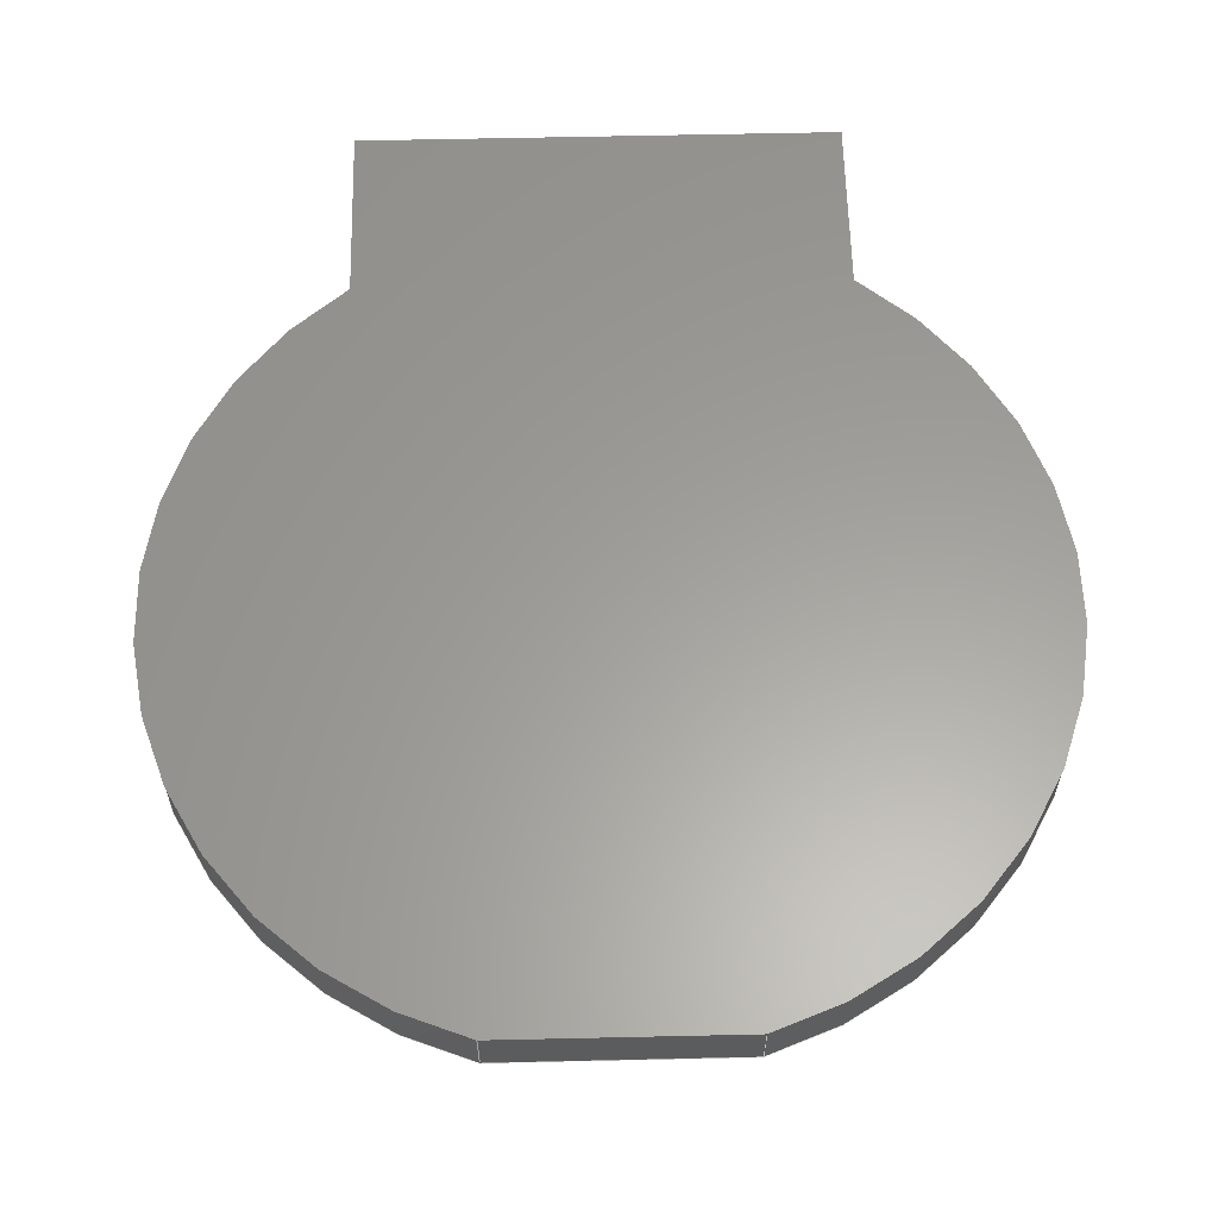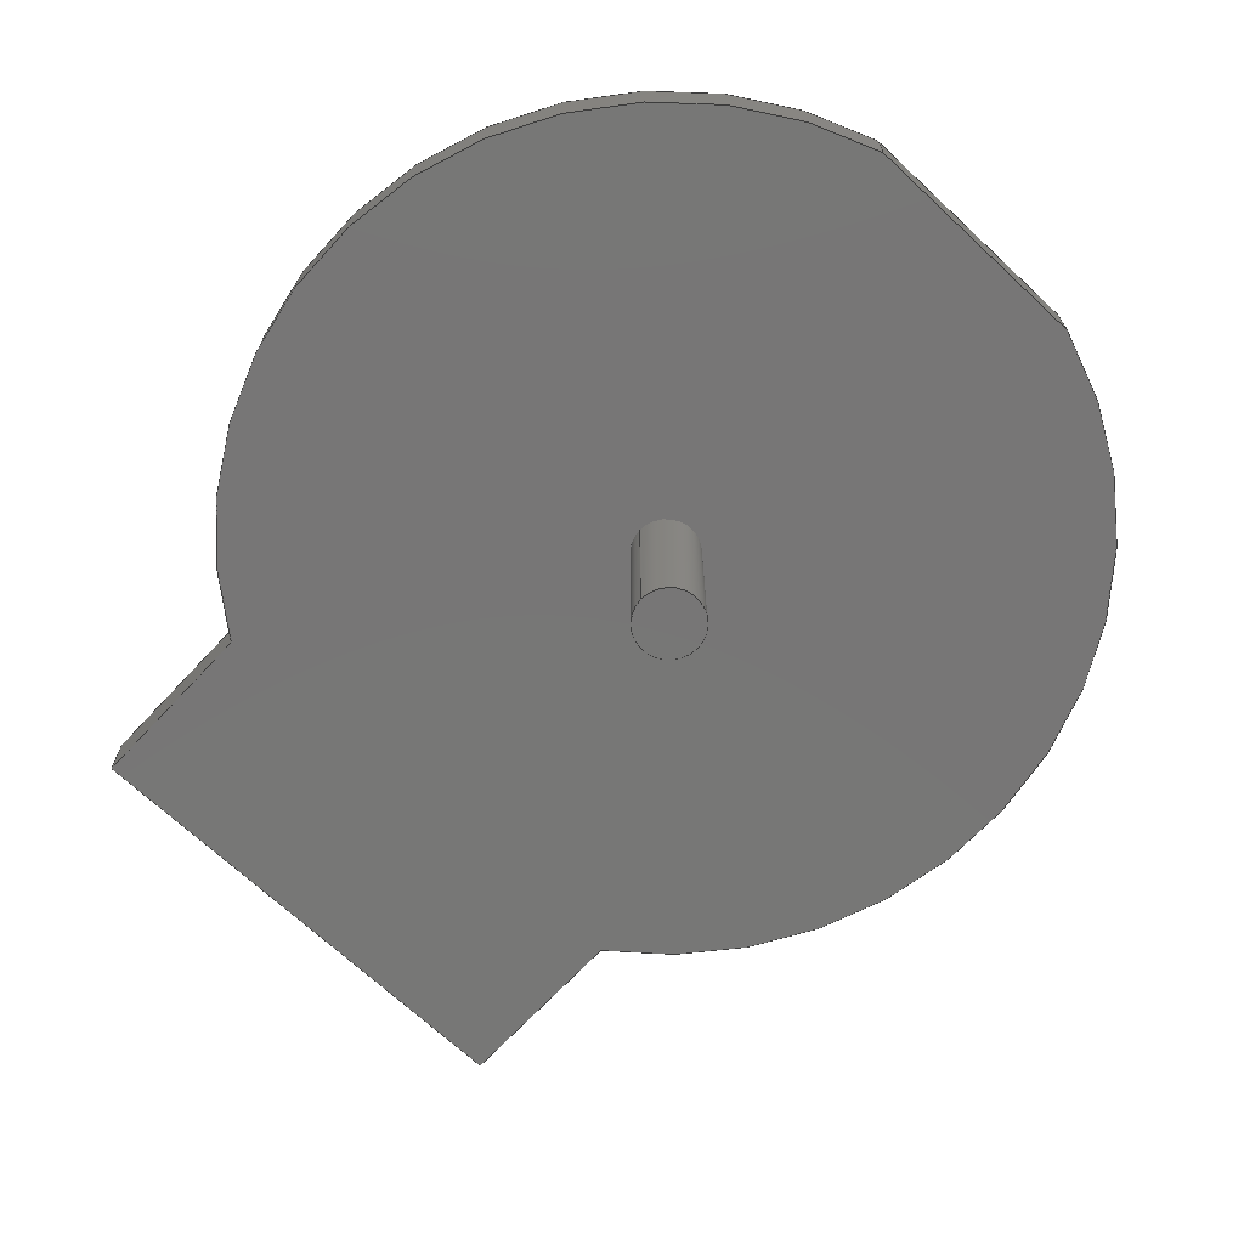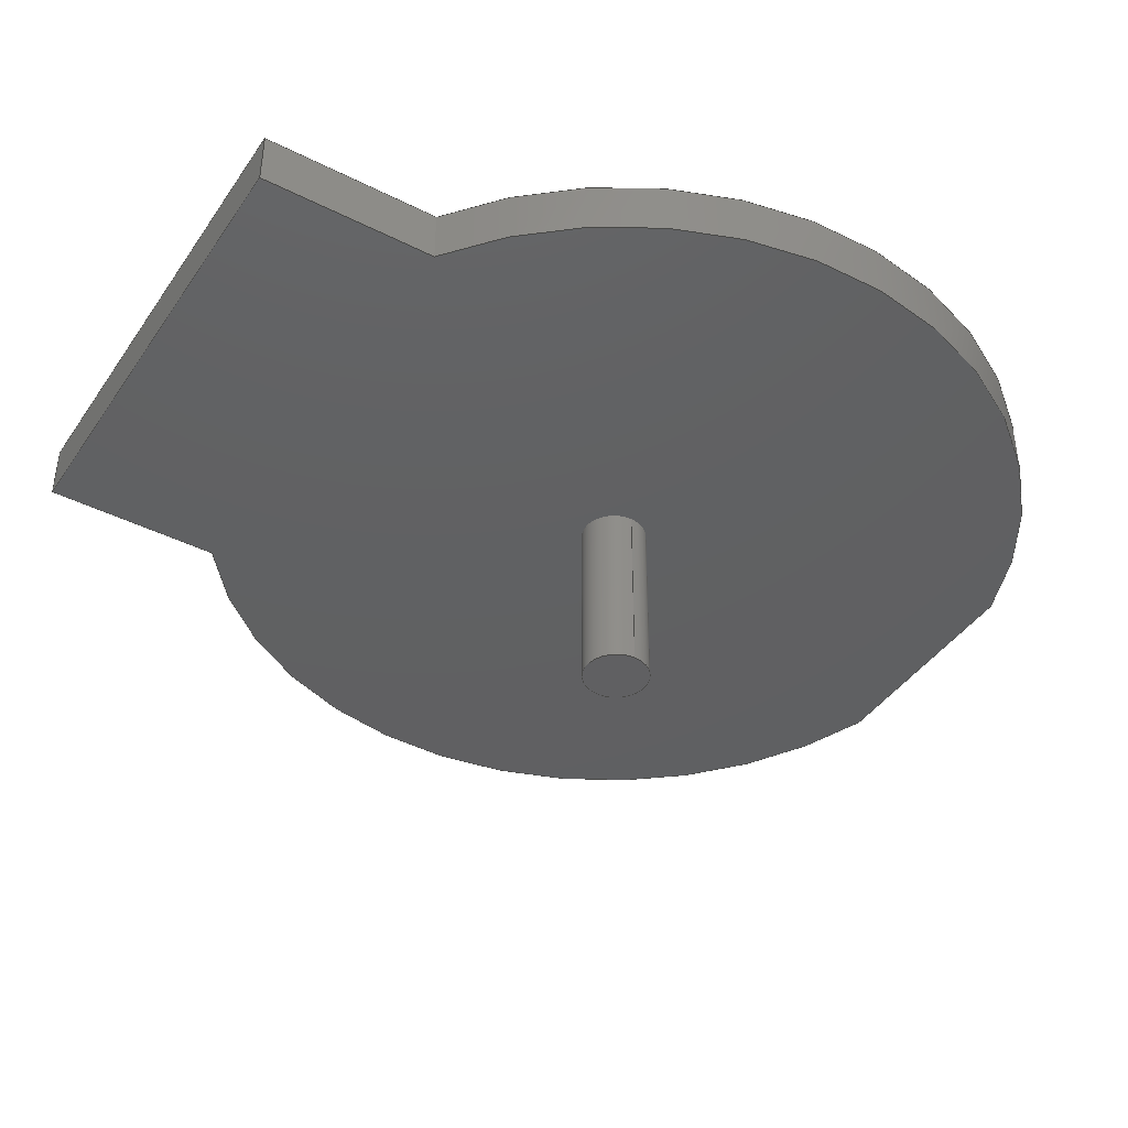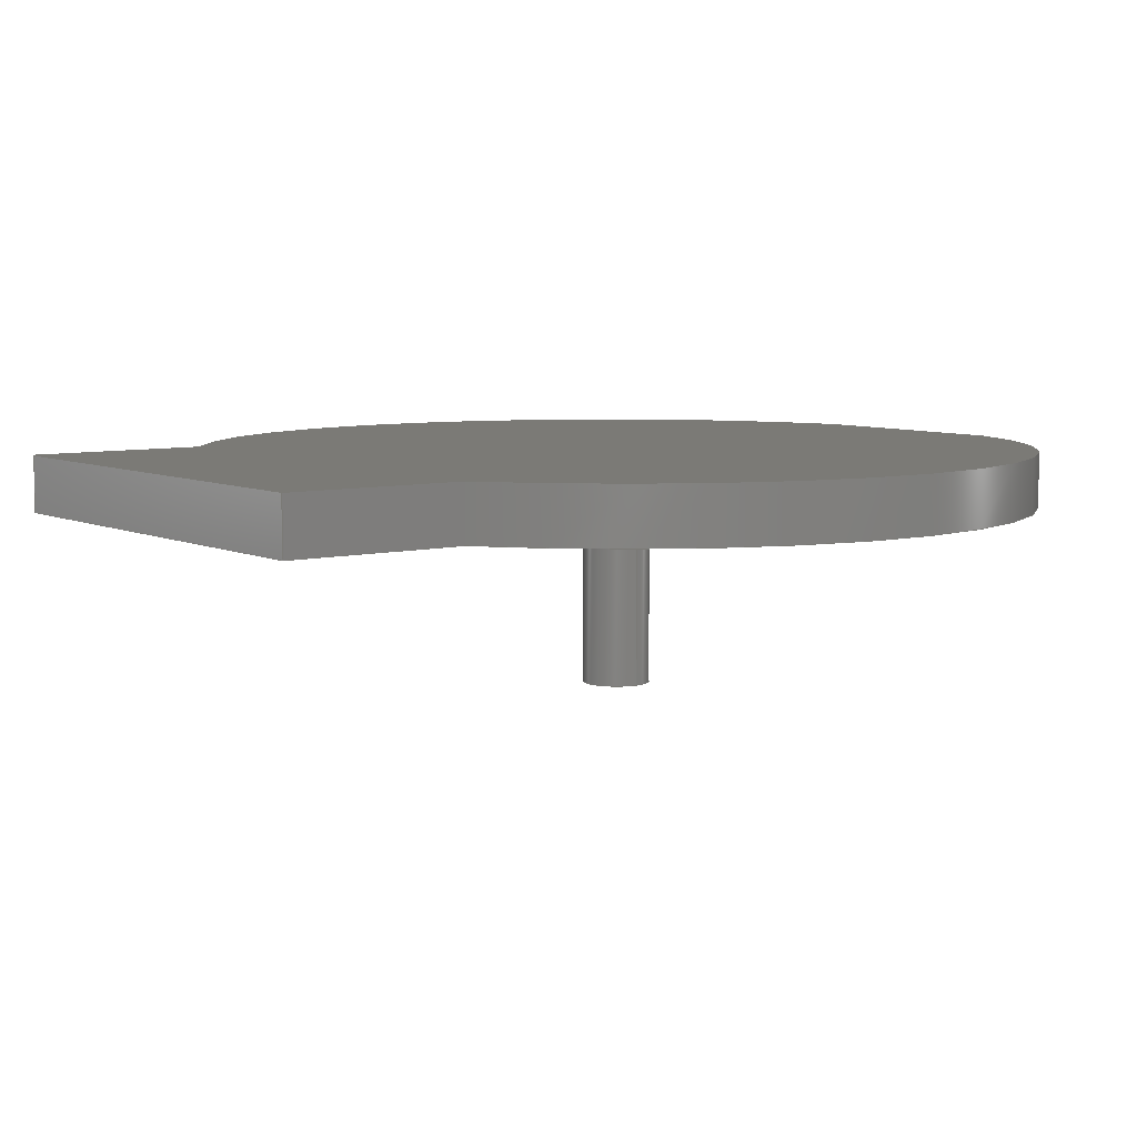
<metadata>
{"format":"step","ext":"step","renderer":"f3d","projection":"perspective","resolution":1024,"background":"white","views":[{"elev":60.9,"azim":178.7,"up":"+Z"},{"elev":-69.2,"azim":136.9,"up":"+Z"},{"elev":-41.7,"azim":58.6,"up":"+Z"},{"elev":7.1,"azim":53.6,"up":"+Z"}]}
</metadata>
<code>
ISO-10303-21;
DATA;
#1=MECHANICAL_DESIGN_GEOMETRIC_PRESENTATION_REPRESENTATION('',(#150,#151,
#152),#297);
#2=SHAPE_REPRESENTATION_RELATIONSHIP('SRR','None',#304,#3);
#3=ADVANCED_BREP_SHAPE_REPRESENTATION('',(#4),#296);
#4=MANIFOLD_SOLID_BREP('Solid1',#163);
#5=FACE_BOUND('',#32,.T.);
#6=PLANE('',#186);
#7=PLANE('',#187);
#8=PLANE('',#191);
#9=PLANE('',#192);
#10=PLANE('',#193);
#11=PLANE('',#197);
#12=PLANE('',#198);
#13=FACE_OUTER_BOUND('',#23,.T.);
#14=FACE_OUTER_BOUND('',#24,.T.);
#15=FACE_OUTER_BOUND('',#25,.T.);
#16=FACE_OUTER_BOUND('',#26,.T.);
#17=FACE_OUTER_BOUND('',#27,.T.);
#18=FACE_OUTER_BOUND('',#28,.T.);
#19=FACE_OUTER_BOUND('',#29,.T.);
#20=FACE_OUTER_BOUND('',#30,.T.);
#21=FACE_OUTER_BOUND('',#31,.T.);
#22=FACE_OUTER_BOUND('',#33,.T.);
#23=EDGE_LOOP('',(#105,#106,#107,#108));
#24=EDGE_LOOP('',(#109));
#25=EDGE_LOOP('',(#110,#111,#112,#113));
#26=EDGE_LOOP('',(#114,#115,#116,#117));
#27=EDGE_LOOP('',(#118,#119,#120,#121));
#28=EDGE_LOOP('',(#122,#123,#124,#125));
#29=EDGE_LOOP('',(#126,#127,#128,#129));
#30=EDGE_LOOP('',(#130,#131,#132,#133));
#31=EDGE_LOOP('',(#134,#135,#136,#137,#138,#139));
#32=EDGE_LOOP('',(#140));
#33=EDGE_LOOP('',(#141,#142,#143,#144,#145,#146));
#34=LINE('',#253,#49);
#35=LINE('',#259,#50);
#36=LINE('',#261,#51);
#37=LINE('',#263,#52);
#38=LINE('',#264,#53);
#39=LINE('',#270,#54);
#40=LINE('',#273,#55);
#41=LINE('',#275,#56);
#42=LINE('',#276,#57);
#43=LINE('',#279,#58);
#44=LINE('',#281,#59);
#45=LINE('',#282,#60);
#46=LINE('',#285,#61);
#47=LINE('',#287,#62);
#48=LINE('',#288,#63);
#49=VECTOR('',#205,1);
#50=VECTOR('',#212,10);
#51=VECTOR('',#213,10);
#52=VECTOR('',#214,10);
#53=VECTOR('',#215,10);
#54=VECTOR('',#222,10);
#55=VECTOR('',#225,10);
#56=VECTOR('',#226,10);
#57=VECTOR('',#227,10);
#58=VECTOR('',#230,10);
#59=VECTOR('',#231,10);
#60=VECTOR('',#232,10);
#61=VECTOR('',#235,10);
#62=VECTOR('',#236,10);
#63=VECTOR('',#237,10);
#64=CIRCLE('',#184,1);
#65=CIRCLE('',#185,1);
#66=CIRCLE('',#189,12.5);
#67=CIRCLE('',#190,12.5);
#68=CIRCLE('',#195,12.5);
#69=CIRCLE('',#196,12.5);
#70=VERTEX_POINT('',#250);
#71=VERTEX_POINT('',#252);
#72=VERTEX_POINT('',#257);
#73=VERTEX_POINT('',#258);
#74=VERTEX_POINT('',#260);
#75=VERTEX_POINT('',#262);
#76=VERTEX_POINT('',#266);
#77=VERTEX_POINT('',#268);
#78=VERTEX_POINT('',#272);
#79=VERTEX_POINT('',#274);
#80=VERTEX_POINT('',#278);
#81=VERTEX_POINT('',#280);
#82=VERTEX_POINT('',#284);
#83=VERTEX_POINT('',#286);
#84=EDGE_CURVE('',#70,#70,#64,.T.);
#85=EDGE_CURVE('',#70,#71,#34,.T.);
#86=EDGE_CURVE('',#71,#71,#65,.T.);
#87=EDGE_CURVE('',#72,#73,#35,.T.);
#88=EDGE_CURVE('',#72,#74,#36,.T.);
#89=EDGE_CURVE('',#75,#74,#37,.T.);
#90=EDGE_CURVE('',#73,#75,#38,.T.);
#91=EDGE_CURVE('',#76,#73,#66,.T.);
#92=EDGE_CURVE('',#77,#75,#67,.T.);
#93=EDGE_CURVE('',#76,#77,#39,.T.);
#94=EDGE_CURVE('',#78,#76,#40,.T.);
#95=EDGE_CURVE('',#79,#77,#41,.T.);
#96=EDGE_CURVE('',#78,#79,#42,.T.);
#97=EDGE_CURVE('',#80,#78,#43,.T.);
#98=EDGE_CURVE('',#81,#79,#44,.T.);
#99=EDGE_CURVE('',#80,#81,#45,.T.);
#100=EDGE_CURVE('',#82,#80,#46,.T.);
#101=EDGE_CURVE('',#83,#81,#47,.T.);
#102=EDGE_CURVE('',#82,#83,#48,.T.);
#103=EDGE_CURVE('',#72,#82,#68,.T.);
#104=EDGE_CURVE('',#74,#83,#69,.T.);
#105=ORIENTED_EDGE('',*,*,#84,.F.);
#106=ORIENTED_EDGE('',*,*,#85,.T.);
#107=ORIENTED_EDGE('',*,*,#86,.F.);
#108=ORIENTED_EDGE('',*,*,#85,.F.);
#109=ORIENTED_EDGE('',*,*,#84,.T.);
#110=ORIENTED_EDGE('',*,*,#87,.F.);
#111=ORIENTED_EDGE('',*,*,#88,.T.);
#112=ORIENTED_EDGE('',*,*,#89,.F.);
#113=ORIENTED_EDGE('',*,*,#90,.F.);
#114=ORIENTED_EDGE('',*,*,#91,.T.);
#115=ORIENTED_EDGE('',*,*,#90,.T.);
#116=ORIENTED_EDGE('',*,*,#92,.F.);
#117=ORIENTED_EDGE('',*,*,#93,.F.);
#118=ORIENTED_EDGE('',*,*,#94,.T.);
#119=ORIENTED_EDGE('',*,*,#93,.T.);
#120=ORIENTED_EDGE('',*,*,#95,.F.);
#121=ORIENTED_EDGE('',*,*,#96,.F.);
#122=ORIENTED_EDGE('',*,*,#97,.T.);
#123=ORIENTED_EDGE('',*,*,#96,.T.);
#124=ORIENTED_EDGE('',*,*,#98,.F.);
#125=ORIENTED_EDGE('',*,*,#99,.F.);
#126=ORIENTED_EDGE('',*,*,#100,.T.);
#127=ORIENTED_EDGE('',*,*,#99,.T.);
#128=ORIENTED_EDGE('',*,*,#101,.F.);
#129=ORIENTED_EDGE('',*,*,#102,.F.);
#130=ORIENTED_EDGE('',*,*,#103,.T.);
#131=ORIENTED_EDGE('',*,*,#102,.T.);
#132=ORIENTED_EDGE('',*,*,#104,.F.);
#133=ORIENTED_EDGE('',*,*,#88,.F.);
#134=ORIENTED_EDGE('',*,*,#104,.T.);
#135=ORIENTED_EDGE('',*,*,#101,.T.);
#136=ORIENTED_EDGE('',*,*,#98,.T.);
#137=ORIENTED_EDGE('',*,*,#95,.T.);
#138=ORIENTED_EDGE('',*,*,#92,.T.);
#139=ORIENTED_EDGE('',*,*,#89,.T.);
#140=ORIENTED_EDGE('',*,*,#86,.T.);
#141=ORIENTED_EDGE('',*,*,#103,.F.);
#142=ORIENTED_EDGE('',*,*,#87,.T.);
#143=ORIENTED_EDGE('',*,*,#91,.F.);
#144=ORIENTED_EDGE('',*,*,#94,.F.);
#145=ORIENTED_EDGE('',*,*,#97,.F.);
#146=ORIENTED_EDGE('',*,*,#100,.F.);
#147=CYLINDRICAL_SURFACE('',#183,1);
#148=CYLINDRICAL_SURFACE('',#188,12.5);
#149=CYLINDRICAL_SURFACE('',#194,12.5);
#150=STYLED_ITEM('',(#315),#153);
#151=STYLED_ITEM('',(#315),#154);
#152=STYLED_ITEM('',(#314),#4);
#153=ADVANCED_FACE('',(#13),#147,.T.);
#154=ADVANCED_FACE('',(#14),#6,.T.);
#155=ADVANCED_FACE('',(#15),#7,.T.);
#156=ADVANCED_FACE('',(#16),#148,.T.);
#157=ADVANCED_FACE('',(#17),#8,.T.);
#158=ADVANCED_FACE('',(#18),#9,.T.);
#159=ADVANCED_FACE('',(#19),#10,.T.);
#160=ADVANCED_FACE('',(#20),#149,.T.);
#161=ADVANCED_FACE('',(#21,#5),#11,.T.);
#162=ADVANCED_FACE('',(#22),#12,.F.);
#163=CLOSED_SHELL('',(#153,#154,#155,#156,#157,#158,#159,#160,#161,#162));
#164=DERIVED_UNIT_ELEMENT(#166,1);
#165=DERIVED_UNIT_ELEMENT(#299,3);
#166=(
MASS_UNIT()
NAMED_UNIT(*)
SI_UNIT($,.GRAM.)
);
#167=DERIVED_UNIT((#164,#165));
#168=MEASURE_REPRESENTATION_ITEM('density measure',
POSITIVE_RATIO_MEASURE(6.02),#167);
#169=PROPERTY_DEFINITION_REPRESENTATION(#174,#171);
#170=PROPERTY_DEFINITION_REPRESENTATION(#175,#172);
#171=REPRESENTATION('material name',(#173),#296);
#172=REPRESENTATION('density',(#168),#296);
#173=DESCRIPTIVE_REPRESENTATION_ITEM('Discrete Component',
'Discrete Component');
#174=PROPERTY_DEFINITION('material property','material name',#306);
#175=PROPERTY_DEFINITION('material property','density of part',#306);
#176=DATE_TIME_ROLE('creation_date');
#177=APPLIED_DATE_AND_TIME_ASSIGNMENT(#178,#176,(#306));
#178=DATE_AND_TIME(#179,#180);
#179=CALENDAR_DATE(2025,19,3);
#180=LOCAL_TIME(0,0,0,#181);
#181=COORDINATED_UNIVERSAL_TIME_OFFSET(0,0,.BEHIND.);
#182=AXIS2_PLACEMENT_3D('placement',#248,#199,#200);
#183=AXIS2_PLACEMENT_3D('',#249,#201,#202);
#184=AXIS2_PLACEMENT_3D('',#251,#203,#204);
#185=AXIS2_PLACEMENT_3D('',#254,#206,#207);
#186=AXIS2_PLACEMENT_3D('',#255,#208,#209);
#187=AXIS2_PLACEMENT_3D('',#256,#210,#211);
#188=AXIS2_PLACEMENT_3D('',#265,#216,#217);
#189=AXIS2_PLACEMENT_3D('',#267,#218,#219);
#190=AXIS2_PLACEMENT_3D('',#269,#220,#221);
#191=AXIS2_PLACEMENT_3D('',#271,#223,#224);
#192=AXIS2_PLACEMENT_3D('',#277,#228,#229);
#193=AXIS2_PLACEMENT_3D('',#283,#233,#234);
#194=AXIS2_PLACEMENT_3D('',#289,#238,#239);
#195=AXIS2_PLACEMENT_3D('',#290,#240,#241);
#196=AXIS2_PLACEMENT_3D('',#291,#242,#243);
#197=AXIS2_PLACEMENT_3D('',#292,#244,#245);
#198=AXIS2_PLACEMENT_3D('',#293,#246,#247);
#199=DIRECTION('axis',(0,0,1));
#200=DIRECTION('refdir',(1,0,0));
#201=DIRECTION('center_axis',(0,0,-1));
#202=DIRECTION('ref_axis',(-1,0,0));
#203=DIRECTION('center_axis',(0,0,-1));
#204=DIRECTION('ref_axis',(-1,0,0));
#205=DIRECTION('',(0,0,1));
#206=DIRECTION('center_axis',(0,0,1));
#207=DIRECTION('ref_axis',(-1,0,0));
#208=DIRECTION('center_axis',(0,0,-1));
#209=DIRECTION('ref_axis',(-1,0,0));
#210=DIRECTION('center_axis',(0,1,0));
#211=DIRECTION('ref_axis',(1,0,0));
#212=DIRECTION('',(-1,0,0));
#213=DIRECTION('',(0,0,-1));
#214=DIRECTION('',(1,0,0));
#215=DIRECTION('',(0,0,-1));
#216=DIRECTION('center_axis',(0,0,-1));
#217=DIRECTION('ref_axis',(-1,0,0));
#218=DIRECTION('center_axis',(0,0,-1));
#219=DIRECTION('ref_axis',(-1,0,0));
#220=DIRECTION('center_axis',(0,0,-1));
#221=DIRECTION('ref_axis',(-1,0,0));
#222=DIRECTION('',(0,0,-1));
#223=DIRECTION('center_axis',(-1,0,0));
#224=DIRECTION('ref_axis',(0,1,0));
#225=DIRECTION('',(0,1,0));
#226=DIRECTION('',(0,1,0));
#227=DIRECTION('',(0,0,-1));
#228=DIRECTION('center_axis',(0,-1,0));
#229=DIRECTION('ref_axis',(-1,0,0));
#230=DIRECTION('',(-1,0,0));
#231=DIRECTION('',(-1,0,0));
#232=DIRECTION('',(0,0,-1));
#233=DIRECTION('center_axis',(1,0,0));
#234=DIRECTION('ref_axis',(0,-1,0));
#235=DIRECTION('',(0,-1,0));
#236=DIRECTION('',(0,-1,0));
#237=DIRECTION('',(0,0,-1));
#238=DIRECTION('center_axis',(0,0,-1));
#239=DIRECTION('ref_axis',(0.9872,0.1595,0));
#240=DIRECTION('center_axis',(0,0,-1));
#241=DIRECTION('ref_axis',(-1,0,0));
#242=DIRECTION('center_axis',(0,0,-1));
#243=DIRECTION('ref_axis',(-1,0,0));
#244=DIRECTION('center_axis',(0,0,-1));
#245=DIRECTION('ref_axis',(-1,0,0));
#246=DIRECTION('center_axis',(0,0,-1));
#247=DIRECTION('ref_axis',(-1,0,0));
#248=CARTESIAN_POINT('',(0,0,0));
#249=CARTESIAN_POINT('Origin',(0,0,-1.65));
#250=CARTESIAN_POINT('',(1,-1.225e-16,-7.15));
#251=CARTESIAN_POINT('Origin',(0,0,-7.15));
#252=CARTESIAN_POINT('',(1,-1.225e-16,-1.65));
#253=CARTESIAN_POINT('',(1,-1.225e-16,-1.65));
#254=CARTESIAN_POINT('Origin',(0,0,-1.65));
#255=CARTESIAN_POINT('Origin',(0,0,-7.15));
#256=CARTESIAN_POINT('Origin',(-3.5,12,0));
#257=CARTESIAN_POINT('',(3.5,12,0));
#258=CARTESIAN_POINT('',(-3.5,12,0));
#259=CARTESIAN_POINT('',(3.5,12,0));
#260=CARTESIAN_POINT('',(3.5,12,-1.65));
#261=CARTESIAN_POINT('',(3.5,12,0));
#262=CARTESIAN_POINT('',(-3.5,12,-1.65));
#263=CARTESIAN_POINT('',(3.5,12,-1.65));
#264=CARTESIAN_POINT('',(-3.5,12,0));
#265=CARTESIAN_POINT('Origin',(0,0,0));
#266=CARTESIAN_POINT('',(-7.1,-10.29,0));
#267=CARTESIAN_POINT('Origin',(0,0,0));
#268=CARTESIAN_POINT('',(-7.1,-10.29,-1.65));
#269=CARTESIAN_POINT('Origin',(0,0,-1.65));
#270=CARTESIAN_POINT('',(-7.1,-10.29,0));
#271=CARTESIAN_POINT('Origin',(-7.1,-15.59,0));
#272=CARTESIAN_POINT('',(-7.1,-15.59,0));
#273=CARTESIAN_POINT('',(-7.1,-15.59,0));
#274=CARTESIAN_POINT('',(-7.1,-15.59,-1.65));
#275=CARTESIAN_POINT('',(-7.1,-15.59,-1.65));
#276=CARTESIAN_POINT('',(-7.1,-15.59,0));
#277=CARTESIAN_POINT('Origin',(7.1,-15.59,0));
#278=CARTESIAN_POINT('',(7.1,-15.59,0));
#279=CARTESIAN_POINT('',(7.1,-15.59,0));
#280=CARTESIAN_POINT('',(7.1,-15.59,-1.65));
#281=CARTESIAN_POINT('',(7.1,-15.59,-1.65));
#282=CARTESIAN_POINT('',(7.1,-15.59,0));
#283=CARTESIAN_POINT('Origin',(7.1,-10.29,0));
#284=CARTESIAN_POINT('',(7.1,-10.29,0));
#285=CARTESIAN_POINT('',(7.1,-10.29,0));
#286=CARTESIAN_POINT('',(7.1,-10.29,-1.65));
#287=CARTESIAN_POINT('',(7.1,-10.29,-1.65));
#288=CARTESIAN_POINT('',(7.1,-10.29,0));
#289=CARTESIAN_POINT('Origin',(0,0,0));
#290=CARTESIAN_POINT('Origin',(0,0,0));
#291=CARTESIAN_POINT('Origin',(0,0,-1.65));
#292=CARTESIAN_POINT('Origin',(0,-1.794,-1.65));
#293=CARTESIAN_POINT('Origin',(0,-1.794,0));
#294=UNCERTAINTY_MEASURE_WITH_UNIT(LENGTH_MEASURE(0.01),#298,
'DISTANCE_ACCURACY_VALUE',
'Maximum model space distance between geometric entities at asserted c
onnectivities');
#295=UNCERTAINTY_MEASURE_WITH_UNIT(LENGTH_MEASURE(0.01),#298,
'DISTANCE_ACCURACY_VALUE',
'Maximum model space distance between geometric entities at asserted c
onnectivities');
#296=(
GEOMETRIC_REPRESENTATION_CONTEXT(3)
GLOBAL_UNCERTAINTY_ASSIGNED_CONTEXT((#294))
GLOBAL_UNIT_ASSIGNED_CONTEXT((#298,#300,#301))
REPRESENTATION_CONTEXT('','3D')
);
#297=(
GEOMETRIC_REPRESENTATION_CONTEXT(3)
GLOBAL_UNCERTAINTY_ASSIGNED_CONTEXT((#295))
GLOBAL_UNIT_ASSIGNED_CONTEXT((#298,#300,#301))
REPRESENTATION_CONTEXT('','3D')
);
#298=(
LENGTH_UNIT()
NAMED_UNIT(*)
SI_UNIT(.MILLI.,.METRE.)
);
#299=(
LENGTH_UNIT()
NAMED_UNIT(*)
SI_UNIT(.CENTI.,.METRE.)
);
#300=(
NAMED_UNIT(*)
PLANE_ANGLE_UNIT()
SI_UNIT($,.RADIAN.)
);
#301=(
NAMED_UNIT(*)
SI_UNIT($,.STERADIAN.)
SOLID_ANGLE_UNIT()
);
#302=SHAPE_DEFINITION_REPRESENTATION(#303,#304);
#303=PRODUCT_DEFINITION_SHAPE('',$,#306);
#304=SHAPE_REPRESENTATION('',(#182),#296);
#305=PRODUCT_DEFINITION_CONTEXT('part definition',#310,'design');
#306=PRODUCT_DEFINITION('PCB','PCB',#307,#305);
#307=PRODUCT_DEFINITION_FORMATION('',$,#312);
#308=PRODUCT_RELATED_PRODUCT_CATEGORY('PCB','PCB',(#312));
#309=APPLICATION_PROTOCOL_DEFINITION('international standard',
'automotive_design',2009,#310);
#310=APPLICATION_CONTEXT(
'Core Data for Automotive Mechanical Design Process');
#311=PRODUCT_CONTEXT('part definition',#310,'mechanical');
#312=PRODUCT('PCB','PCB',$,(#311));
#313=PRESENTATION_STYLE_ASSIGNMENT((#316));
#314=PRESENTATION_STYLE_ASSIGNMENT((#317));
#315=PRESENTATION_STYLE_ASSIGNMENT((#318));
#316=SURFACE_STYLE_USAGE(.BOTH.,#325);
#317=SURFACE_STYLE_USAGE(.BOTH.,#326);
#318=SURFACE_STYLE_USAGE(.BOTH.,#327);
#319=SURFACE_STYLE_RENDERING_WITH_PROPERTIES($,#337,(#322));
#320=SURFACE_STYLE_RENDERING_WITH_PROPERTIES($,#338,(#323));
#321=SURFACE_STYLE_RENDERING_WITH_PROPERTIES($,#339,(#324));
#322=SURFACE_STYLE_TRANSPARENT(0);
#323=SURFACE_STYLE_TRANSPARENT(0);
#324=SURFACE_STYLE_TRANSPARENT(0);
#325=SURFACE_SIDE_STYLE('',(#328,#319));
#326=SURFACE_SIDE_STYLE('',(#329,#320));
#327=SURFACE_SIDE_STYLE('',(#330,#321));
#328=SURFACE_STYLE_FILL_AREA(#331);
#329=SURFACE_STYLE_FILL_AREA(#332);
#330=SURFACE_STYLE_FILL_AREA(#333);
#331=FILL_AREA_STYLE('',(#334));
#332=FILL_AREA_STYLE('',(#335));
#333=FILL_AREA_STYLE('',(#336));
#334=FILL_AREA_STYLE_COLOUR('',#337);
#335=FILL_AREA_STYLE_COLOUR('',#338);
#336=FILL_AREA_STYLE_COLOUR('',#339);
#337=COLOUR_RGB('',0.749,0.749,0.749);
#338=COLOUR_RGB('',0.09804,0.09804,0.09804);
#339=COLOUR_RGB('',0.7961,0.7961,0.7961);
ENDSEC;
END-ISO-10303-21;

</code>
